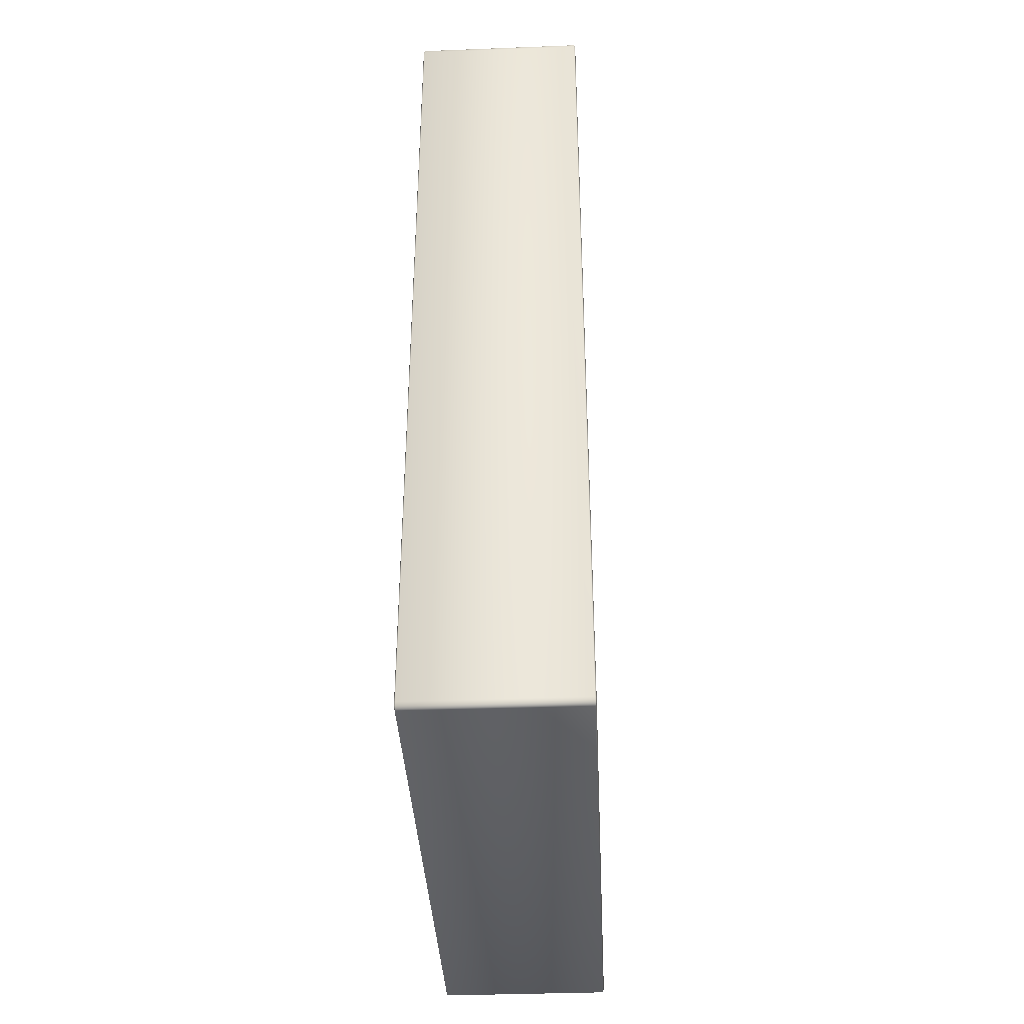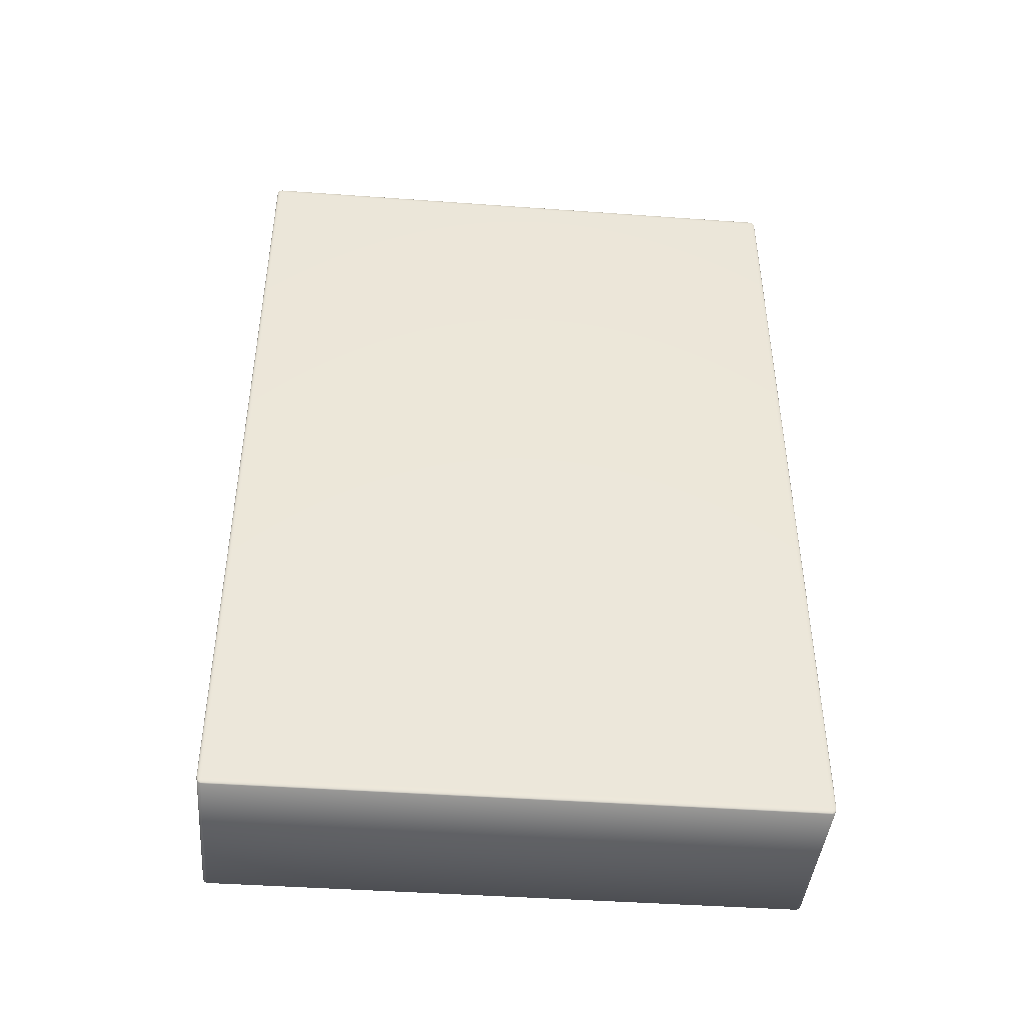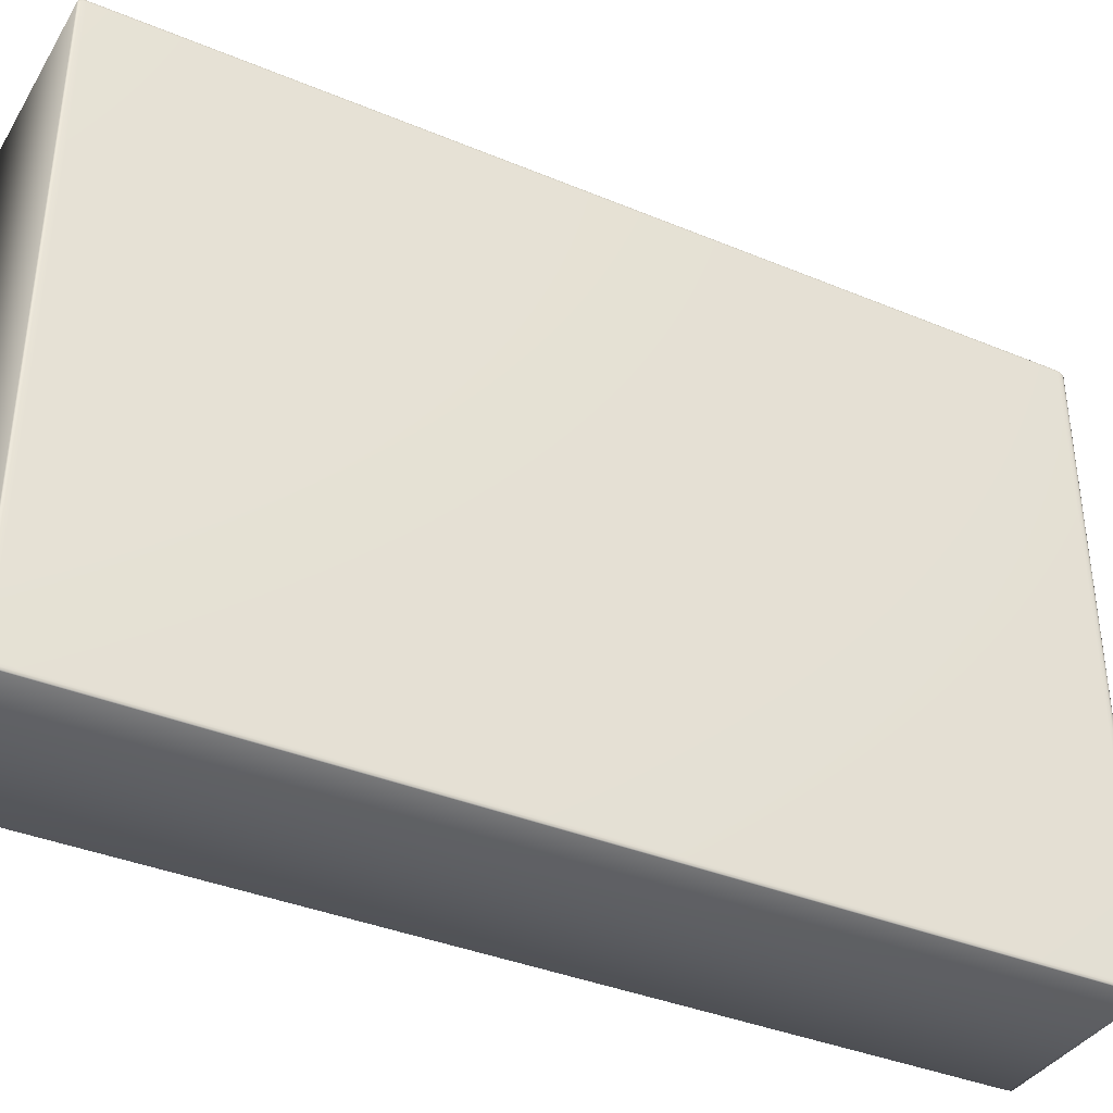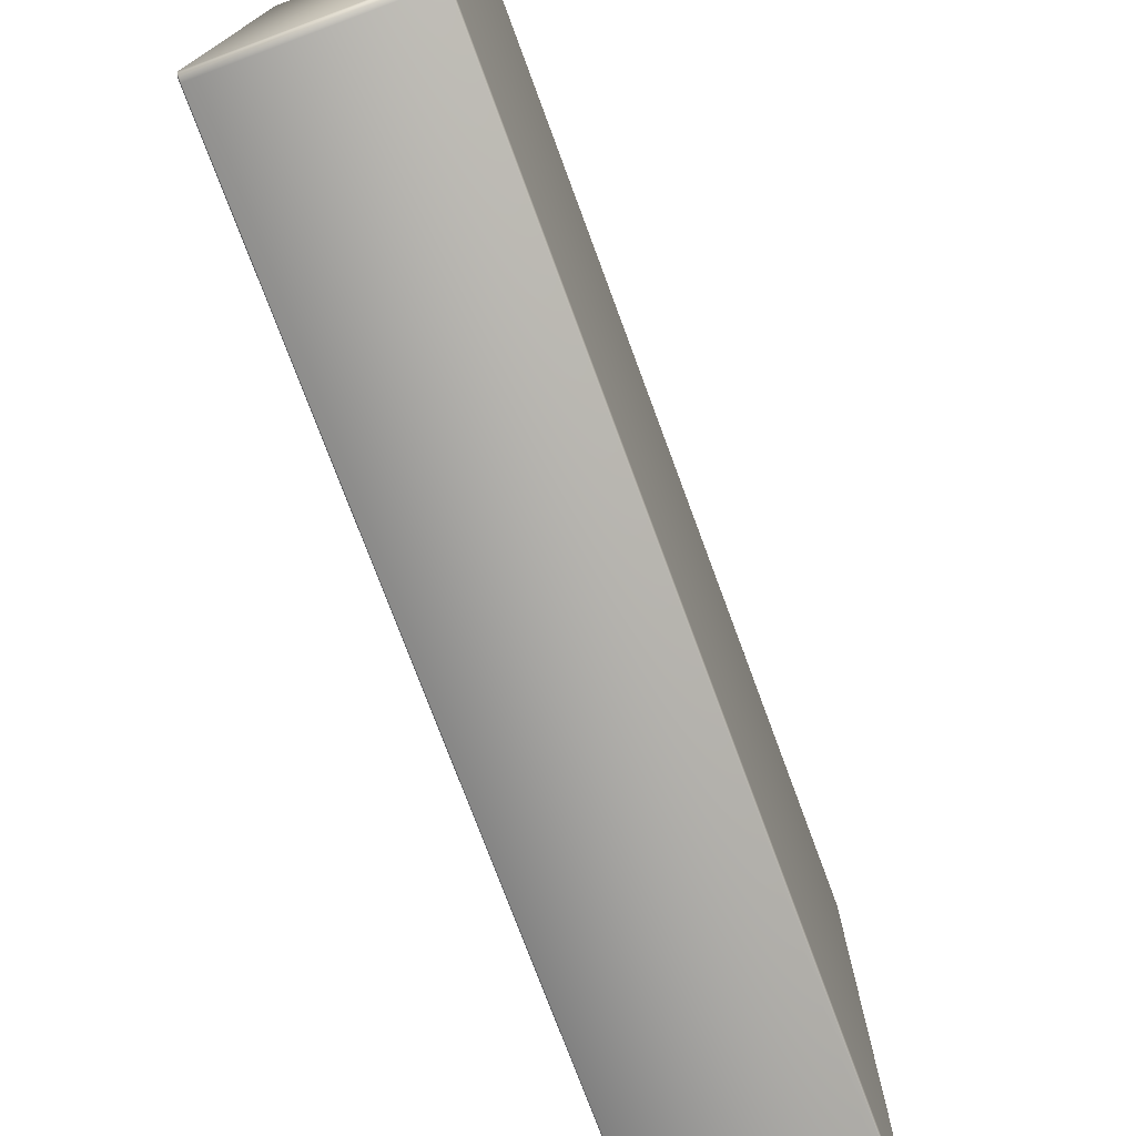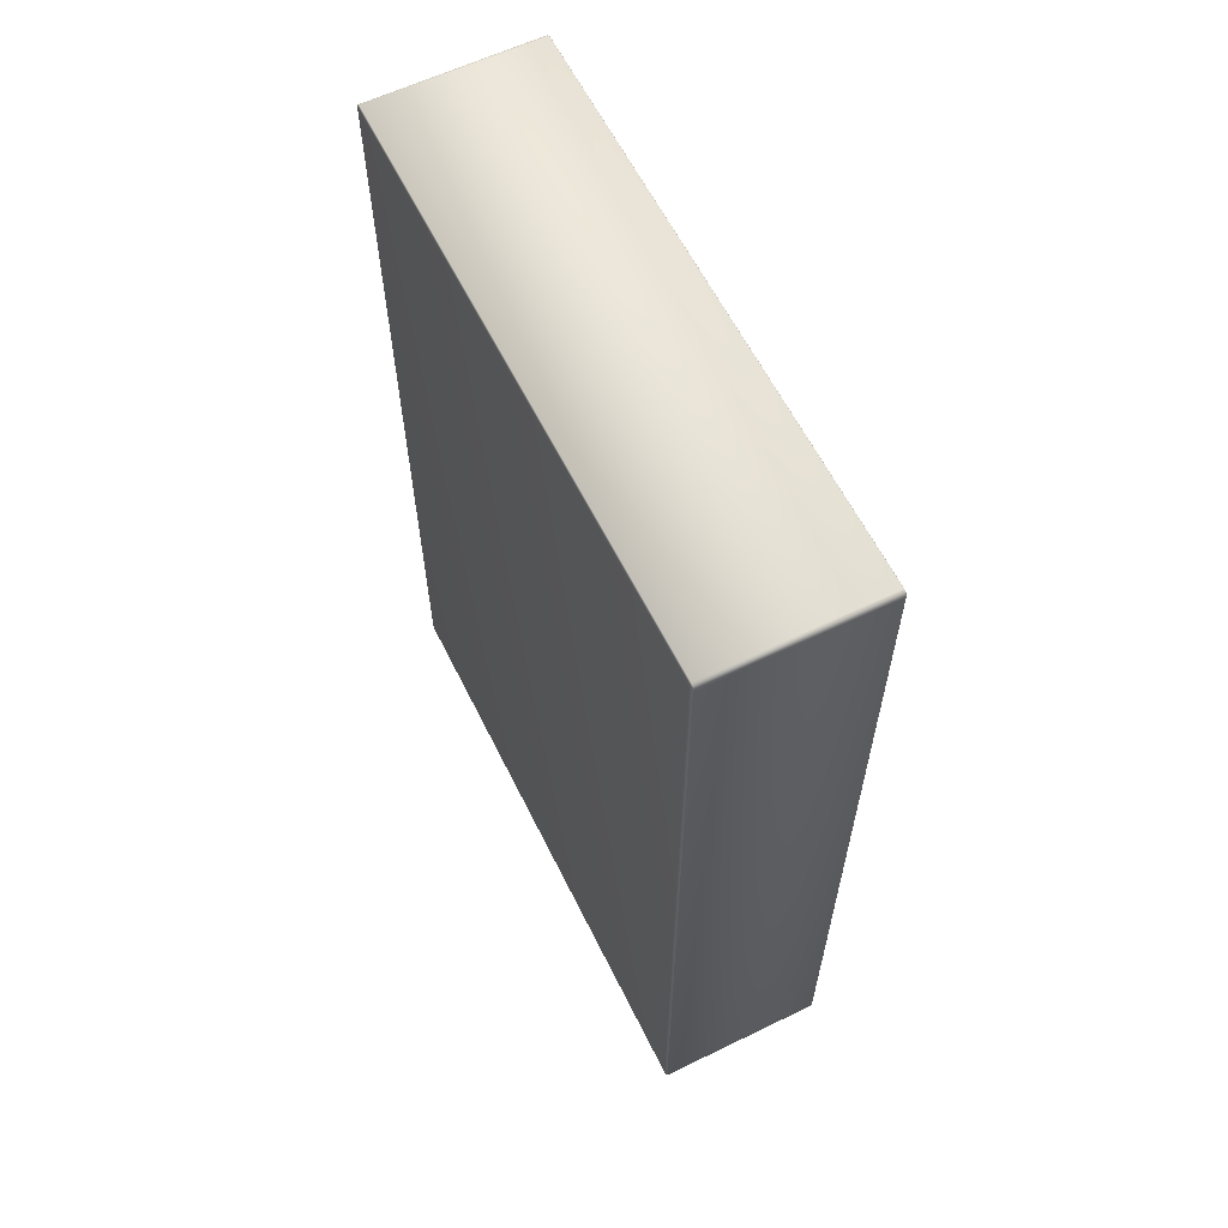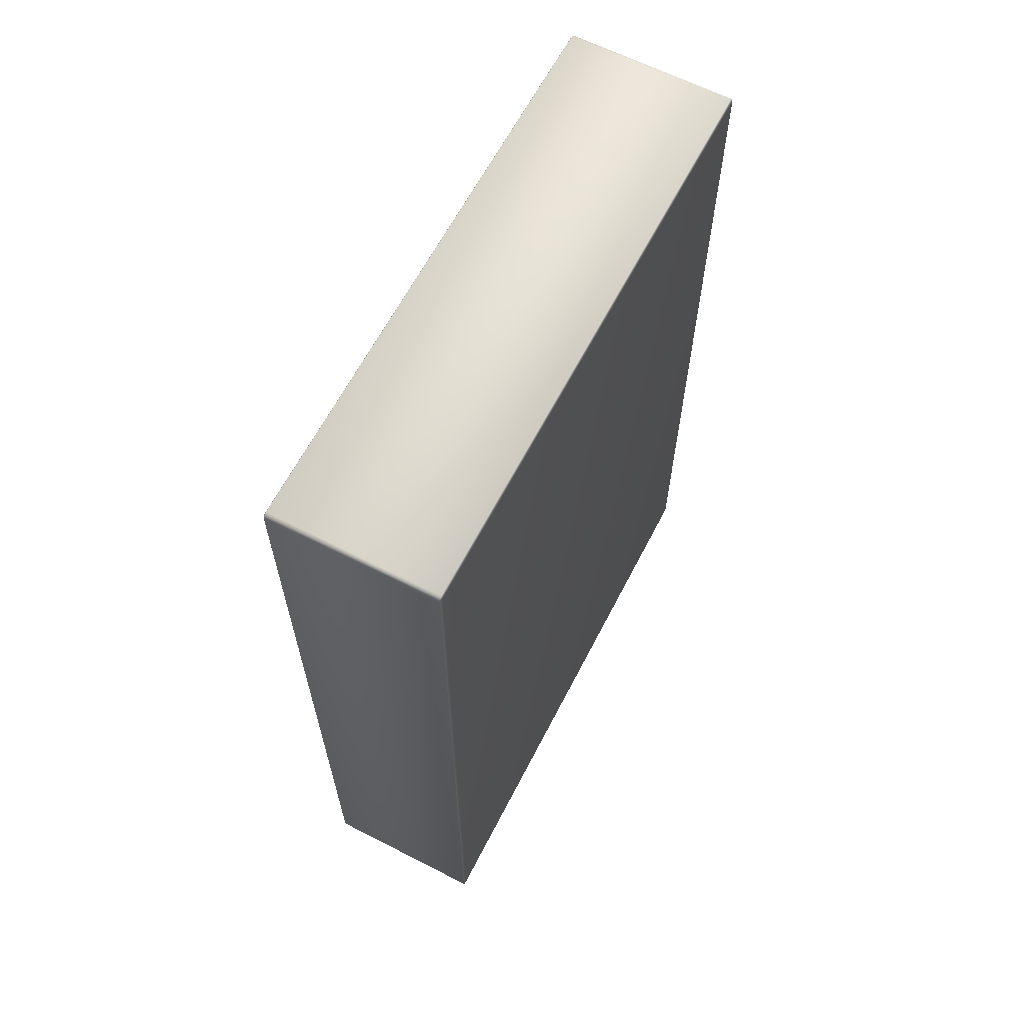
<metadata>
{"format":"obj","ext":"obj","renderer":"f3d","projection":"perspective","resolution":1024,"background":"white","views":[{"elev":-38.1,"azim":-177.2,"up":"+Z"},{"elev":-43.0,"azim":85.1,"up":"+Z"},{"elev":-37.4,"azim":61.9,"up":"+Y"},{"elev":-75.1,"azim":20.3,"up":"+Y"},{"elev":60.9,"azim":-26.3,"up":"+Z"},{"elev":63.4,"azim":-152.7,"up":"+Z"}]}
</metadata>
<code>
o Cube.001
v 0.2052 0.7179 1.049
v 0.2052 0.7068 1.065
v 0.2084 0.7068 1.049
v 0.2052 0.7165 1.057
v 0.2068 0.7165 1.049
v 0.2067 0.715 1.057
v 0.2068 0.7068 1.063
v 0.2052 0.7124 1.063
v 0.2067 0.7121 1.061
v 0.208 0.7124 1.049
v 0.208 0.7068 1.057
v 0.2076 0.7121 1.057
v 0.2052 0.7068 -1.065
v 0.2052 0.7179 -1.049
v 0.2084 0.7068 -1.049
v 0.2052 0.7124 -1.063
v 0.2068 0.7068 -1.063
v 0.2067 0.7121 -1.061
v 0.2068 0.7165 -1.049
v 0.2052 0.7165 -1.057
v 0.2067 0.715 -1.057
v 0.208 0.7068 -1.057
v 0.208 0.7124 -1.049
v 0.2076 0.7121 -1.057
v 0.2084 -0.7068 1.049
v 0.2052 -0.7068 1.065
v 0.2052 -0.7179 1.049
v 0.208 -0.7068 1.057
v 0.208 -0.7124 1.049
v 0.2076 -0.7121 1.057
v 0.2052 -0.7124 1.063
v 0.2068 -0.7068 1.063
v 0.2067 -0.7121 1.061
v 0.2068 -0.7165 1.049
v 0.2052 -0.7165 1.057
v 0.2067 -0.715 1.057
v 0.2084 -0.7068 -1.049
v 0.2052 -0.7179 -1.049
v 0.2052 -0.7068 -1.065
v 0.208 -0.7124 -1.049
v 0.208 -0.7068 -1.057
v 0.2076 -0.7121 -1.057
v 0.2052 -0.7165 -1.057
v 0.2068 -0.7165 -1.049
v 0.2067 -0.715 -1.057
v 0.2068 -0.7068 -1.063
v 0.2052 -0.7124 -1.063
v 0.2067 -0.7121 -1.061
v -0.2052 0.7179 1.049
v -0.2084 0.7068 1.049
v -0.2052 0.7068 1.065
v -0.2068 0.7165 1.049
v -0.2052 0.7165 1.057
v -0.2067 0.715 1.057
v -0.208 0.7068 1.057
v -0.208 0.7124 1.049
v -0.2076 0.7121 1.057
v -0.2052 0.7124 1.063
v -0.2068 0.7068 1.063
v -0.2067 0.7121 1.061
v -0.2084 0.7068 -1.049
v -0.2052 0.7179 -1.049
v -0.2052 0.7068 -1.065
v -0.208 0.7124 -1.049
v -0.208 0.7068 -1.057
v -0.2076 0.7121 -1.057
v -0.2052 0.7165 -1.057
v -0.2068 0.7165 -1.049
v -0.2067 0.715 -1.057
v -0.2068 0.7068 -1.063
v -0.2052 0.7124 -1.063
v -0.2067 0.7121 -1.061
v -0.2084 -0.7068 1.049
v -0.2052 -0.7179 1.049
v -0.2052 -0.7068 1.065
v -0.208 -0.7124 1.049
v -0.208 -0.7068 1.057
v -0.2076 -0.7121 1.057
v -0.2052 -0.7165 1.057
v -0.2068 -0.7165 1.049
v -0.2067 -0.715 1.057
v -0.2068 -0.7068 1.063
v -0.2052 -0.7124 1.063
v -0.2067 -0.7121 1.061
v -0.2052 -0.7068 -1.065
v -0.2052 -0.7179 -1.049
v -0.2084 -0.7068 -1.049
v -0.2052 -0.7124 -1.063
v -0.2068 -0.7068 -1.063
v -0.2067 -0.7121 -1.061
v -0.2068 -0.7165 -1.049
v -0.2052 -0.7165 -1.057
v -0.2067 -0.715 -1.057
v -0.208 -0.7068 -1.057
v -0.208 -0.7124 -1.049
v -0.2076 -0.7121 -1.057
f 13 85 63
f 73 61 87
f 27 86 38
f 51 26 2
f 3 37 15
f 4 5 1
f 4 9 6
f 7 8 2
f 11 9 7
f 10 11 3
f 5 12 10
f 6 9 12
f 16 17 13
f 20 18 16
f 19 20 14
f 23 21 19
f 22 23 15
f 22 18 24
f 18 21 24
f 28 29 25
f 28 33 30
f 31 32 26
f 35 33 31
f 34 35 27
f 29 36 34
f 30 33 36
f 40 41 37
f 44 42 40
f 43 44 38
f 43 48 45
f 46 47 39
f 41 48 46
f 42 45 48
f 52 53 49
f 56 54 52
f 55 56 50
f 55 60 57
f 58 59 51
f 53 60 58
f 54 57 60
f 64 65 61
f 68 66 64
f 67 68 62
f 67 72 69
f 70 71 63
f 65 72 70
f 66 69 72
f 76 77 73
f 80 78 76
f 79 80 74
f 79 84 81
f 82 83 75
f 77 84 82
f 78 81 84
f 88 89 85
f 92 90 88
f 91 92 86
f 95 93 91
f 94 95 87
f 94 90 96
f 90 93 96
f 85 70 63
f 89 65 70
f 94 61 65
f 63 16 13
f 71 20 16
f 67 14 20
f 15 10 3
f 23 5 10
f 19 1 5
f 74 91 86
f 80 95 91
f 76 87 95
f 38 34 27
f 44 29 34
f 40 25 29
f 62 52 49
f 68 56 52
f 64 50 56
f 75 31 26
f 83 35 31
f 79 27 35
f 26 7 2
f 32 11 7
f 28 3 11
f 39 88 85
f 47 92 88
f 43 86 92
f 51 82 75
f 59 77 82
f 55 73 77
f 2 58 51
f 8 53 58
f 4 49 53
f 13 46 39
f 17 41 46
f 22 37 41
f 49 14 62
f 13 39 85
f 73 50 61
f 27 74 86
f 51 75 26
f 3 25 37
f 4 6 5
f 4 8 9
f 7 9 8
f 11 12 9
f 10 12 11
f 5 6 12
f 16 18 17
f 20 21 18
f 19 21 20
f 23 24 21
f 22 24 23
f 22 17 18
f 28 30 29
f 28 32 33
f 31 33 32
f 35 36 33
f 34 36 35
f 29 30 36
f 40 42 41
f 44 45 42
f 43 45 44
f 43 47 48
f 46 48 47
f 41 42 48
f 52 54 53
f 56 57 54
f 55 57 56
f 55 59 60
f 58 60 59
f 53 54 60
f 64 66 65
f 68 69 66
f 67 69 68
f 67 71 72
f 70 72 71
f 65 66 72
f 76 78 77
f 80 81 78
f 79 81 80
f 79 83 84
f 82 84 83
f 77 78 84
f 88 90 89
f 92 93 90
f 91 93 92
f 95 96 93
f 94 96 95
f 94 89 90
f 85 89 70
f 89 94 65
f 94 87 61
f 63 71 16
f 71 67 20
f 67 62 14
f 15 23 10
f 23 19 5
f 19 14 1
f 74 80 91
f 80 76 95
f 76 73 87
f 38 44 34
f 44 40 29
f 40 37 25
f 62 68 52
f 68 64 56
f 64 61 50
f 75 83 31
f 83 79 35
f 79 74 27
f 26 32 7
f 32 28 11
f 28 25 3
f 39 47 88
f 47 43 92
f 43 38 86
f 51 59 82
f 59 55 77
f 55 50 73
f 2 8 58
f 8 4 53
f 4 1 49
f 13 17 46
f 17 22 41
f 22 15 37
f 49 1 14

</code>
